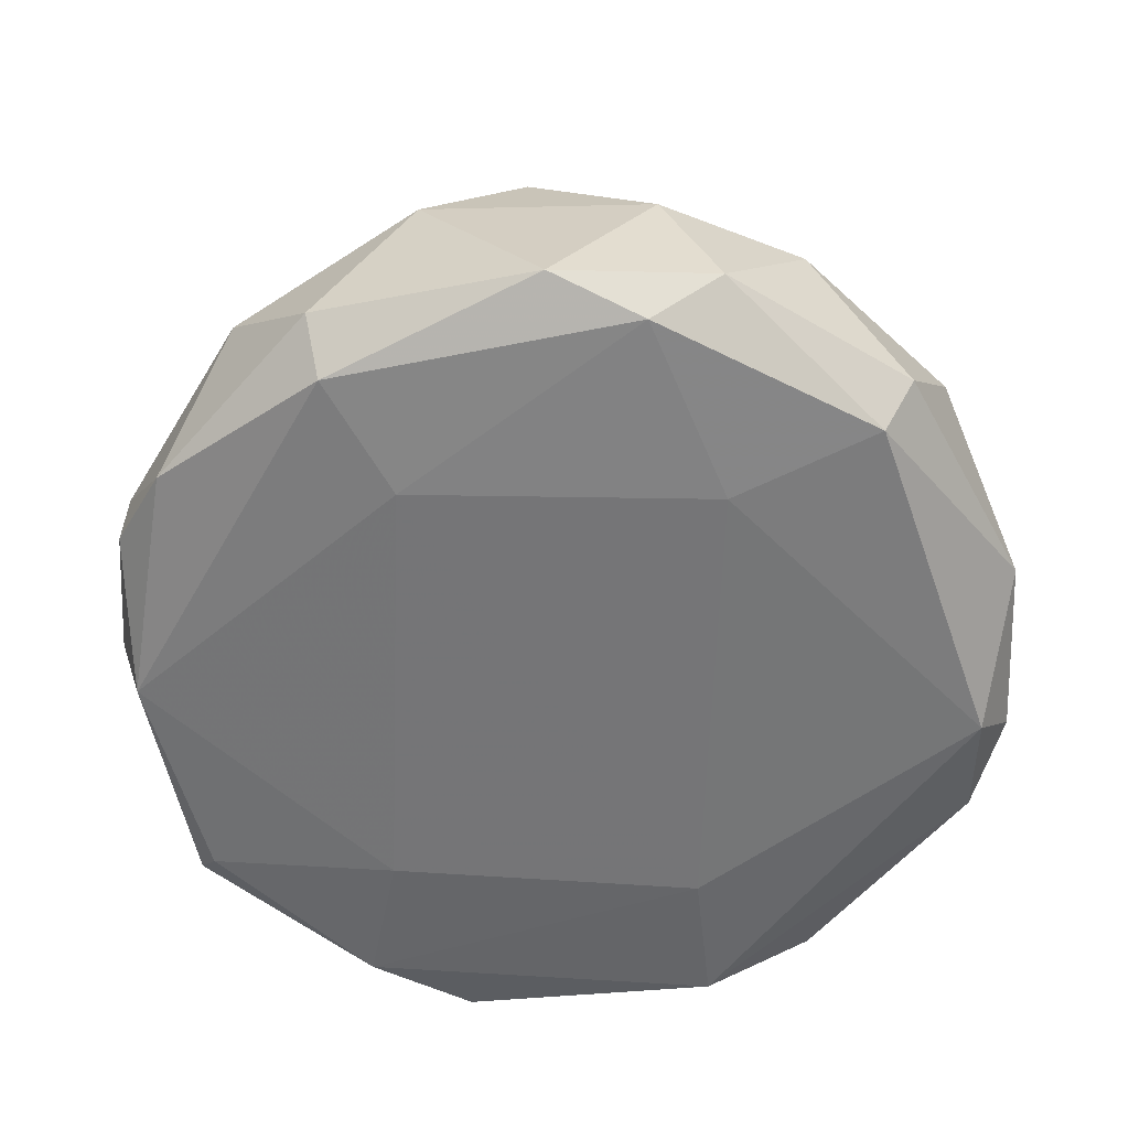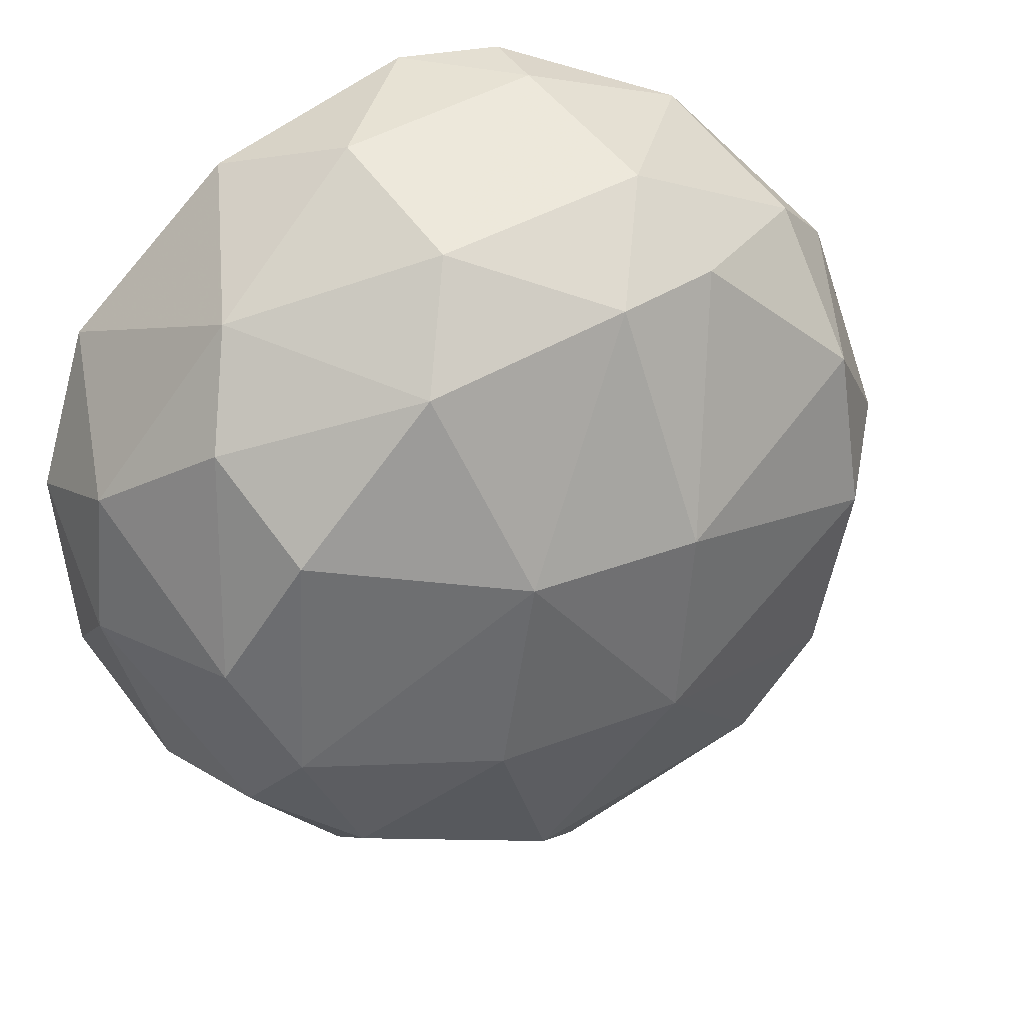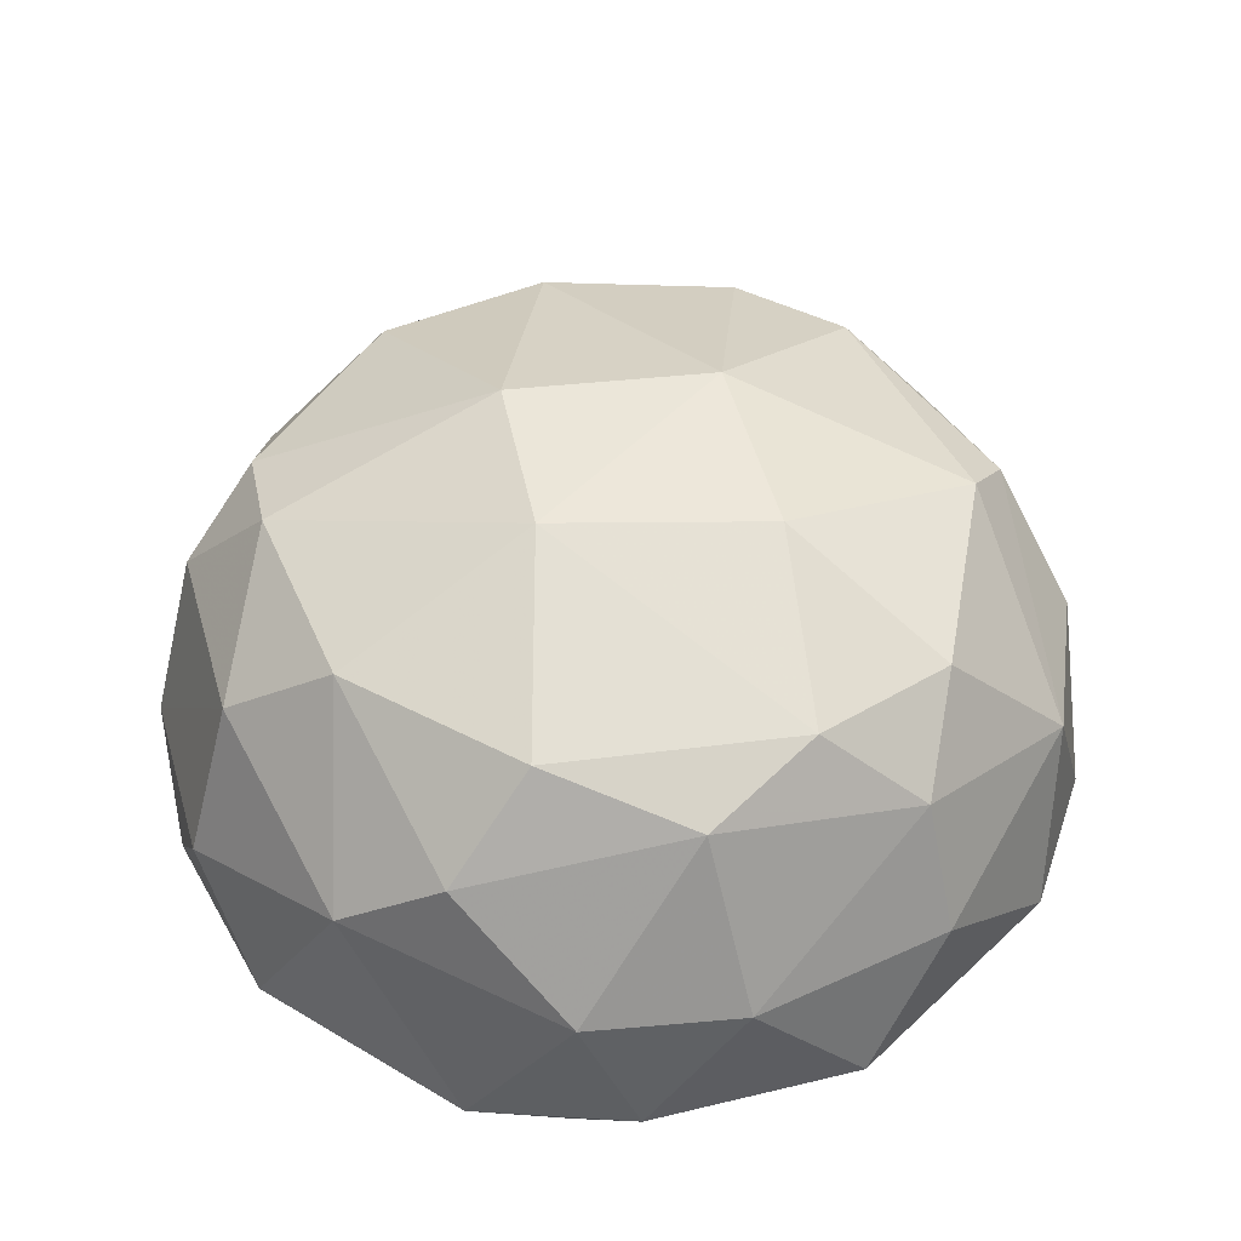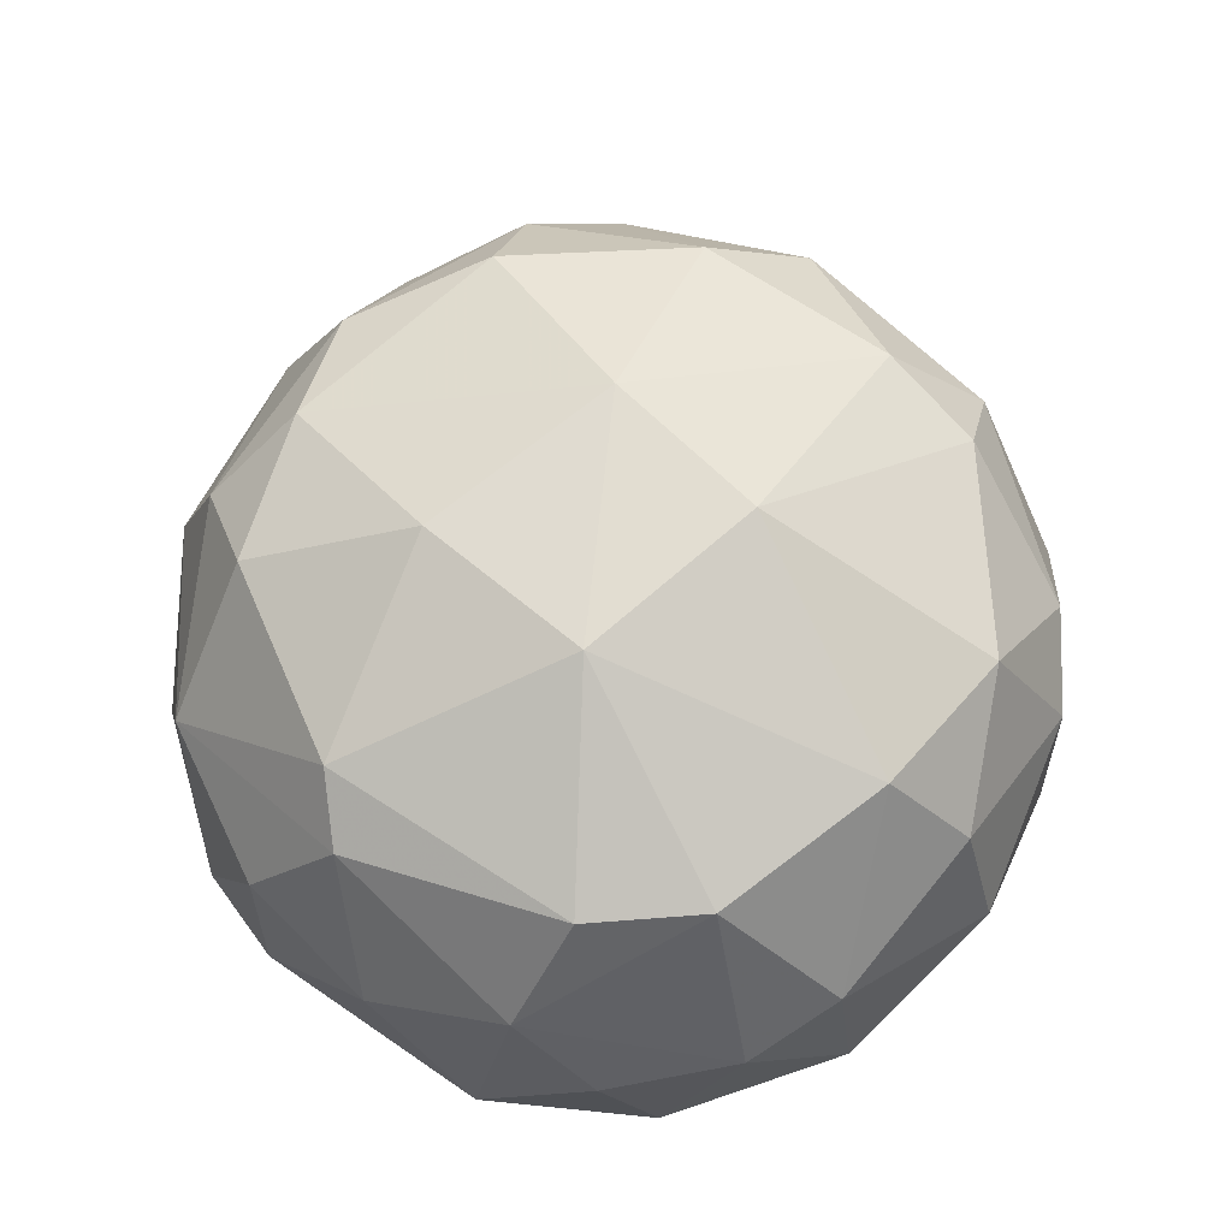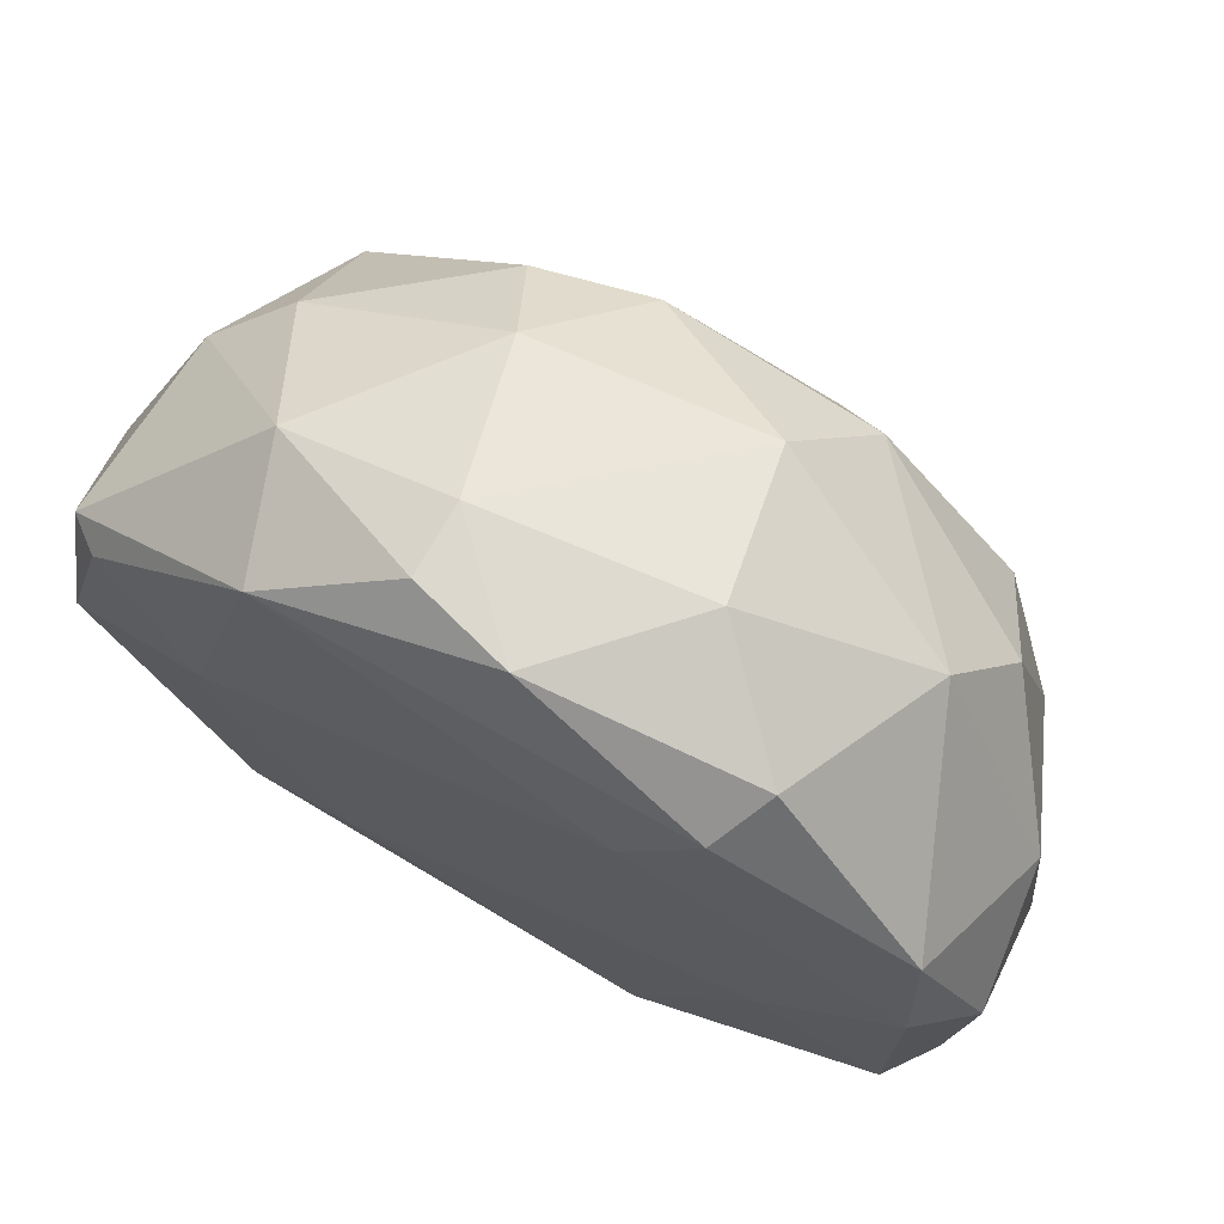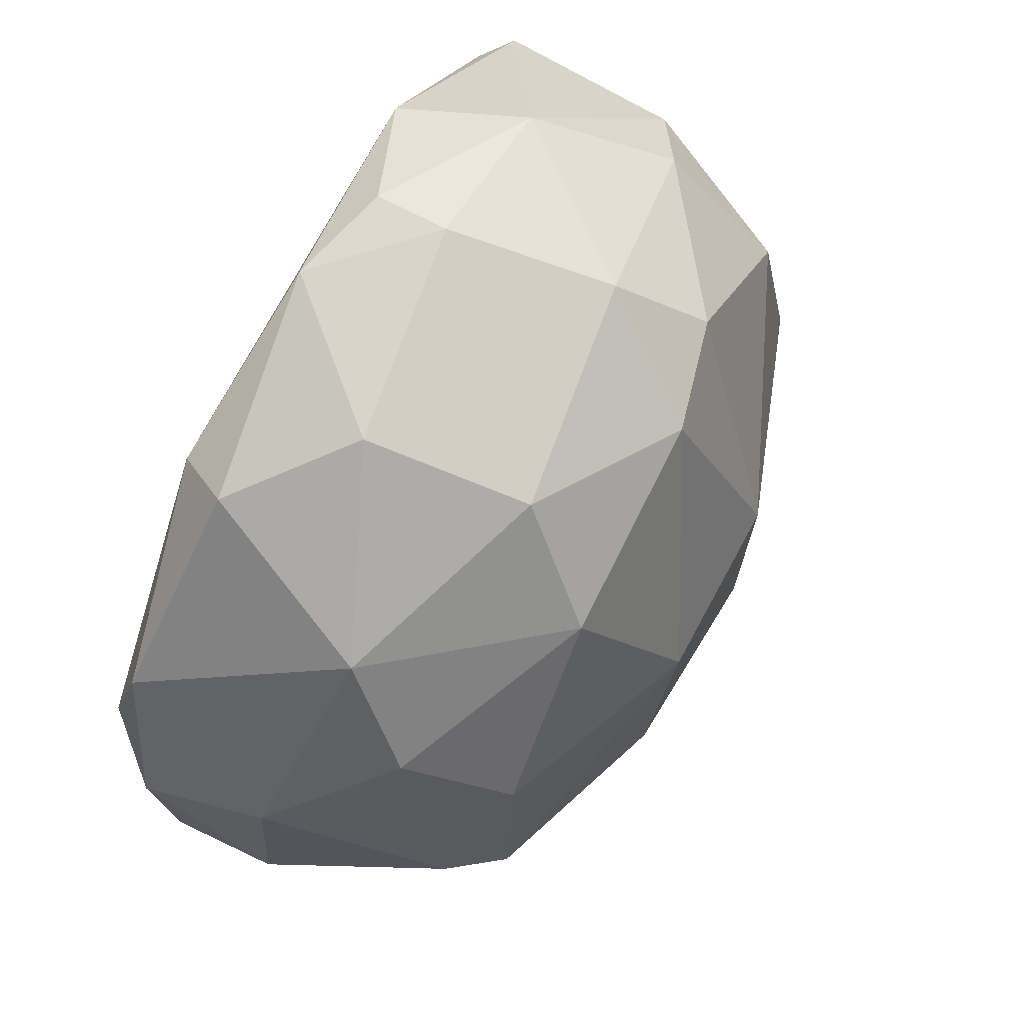
<metadata>
{"format":"obj","ext":"obj","renderer":"f3d","projection":"perspective","resolution":1024,"background":"white","views":[{"elev":-56.6,"azim":-117.5,"up":"+Z"},{"elev":36.6,"azim":-26.5,"up":"+Y"},{"elev":46.1,"azim":-101.3,"up":"+Z"},{"elev":68.5,"azim":44.7,"up":"+Z"},{"elev":72.2,"azim":-150.8,"up":"+Y"},{"elev":70.1,"azim":-62.4,"up":"+Y"}]}
</metadata>
<code>
v -0.006084 -0.04696 0.01369
v 0.007581 0.04877 0.00301
v 0.007592 0.04883 -0.004639
v -0.04889 0.007603 -0.004636
v -0.01033 0.01027 0.0402
v 0.04711 -0.01219 -0.007606
v 0.03558 0.00144 0.0315
v -0.01658 -0.04214 -0.01037
v -0.02682 -0.02682 0.03007
v -0.03746 0.02393 0.02118
v -0.02259 0.03908 -0.01037
v 0.02356 -0.02951 0.02992
v 0.03892 0.02394 -0.01028
v 0.0163 0.03558 0.02854
v 0.02276 -0.0441 -0.00455
v -0.04233 -0.0242 0.009161
v 0.04057 0.02554 0.01219
v -0.01202 0.04192 0.02268
v -0.0404 -3e-05 0.02715
v 0.04506 -0.01354 0.01519
v -0.0434 -0.01349 -0.01023
v 0.007346 -0.01185 0.04031
v 0.0164 -0.02542 -0.0117
v -0.02581 0.04243 -0.004507
v 0.001461 -0.04049 0.02719
v -0.03182 -0.03787 -0.002963
v 0.008875 0.01037 0.04045
v 0.03306 -0.03613 0.007678
v 0.04871 0.006059 0.006069
v -0.01784 0.03113 0.0315
v 0.02565 0.04226 0.003113
v -0.04237 0.02417 -0.007481
v -0.01498 0.02688 -0.01172
v 0.02991 -0.03445 -0.01026
v -0.02408 -0.04062 0.01519
v -0.004606 -0.0488 -0.006122
v 0.01053 -0.04686 0.01218
v 0.03425 0.01935 0.0286
v 0.02098 0.0405 -0.01033
v -0.01332 -0.01331 0.0388
v -0.04852 -0.003058 0.009145
v -0.03275 0.01484 0.03154
v -0.03296 0.0344 0.0137
v 0.04243 0.02423 -0.007543
v -0.01519 0.04697 0.006109
v -0.04691 0.01357 0.009156
v -0.004491 -0.03569 0.03152
v -0.04723 -0.01525 -0.004586
v -0.02992 -0.003017 -0.01171
v -0.03409 -0.01188 0.03147
v 0.03247 -0.01924 0.02996
v 0.004401 0.0355 0.03146
v 0.01202 0.04367 0.01971
v 0.0298 0.005934 -0.01167
v 0.04364 0.00599 0.02121
v 0.03789 -0.03188 -0.004517
v 0.03287 0.03288 0.01668
v -0.04351 0.01346 -0.0103
v 0.04506 0.001459 -0.01036
v -0.003067 0.04856 -0.00757
v -0.03732 -0.0224 0.02264
v -0.01526 -0.04723 -0.004584
v 0.02399 -0.03907 0.01819
v 0.04209 -0.02409 0.01069
f 63 28 64
f 21 8 26
f 5 22 27
f 22 7 27
f 20 6 29
f 3 2 31
f 24 11 32
f 8 23 34
f 1 25 35
f 16 26 35
f 8 34 36
f 34 15 36
f 25 1 37
f 1 36 37
f 36 15 37
f 14 27 38
f 27 7 38
f 3 31 39
f 33 11 39
f 22 5 40
f 10 19 42
f 30 10 42
f 5 30 42
f 10 30 43
f 30 18 43
f 24 32 43
f 17 29 44
f 31 17 44
f 39 31 44
f 13 39 44
f 18 2 45
f 43 18 45
f 24 43 45
f 19 10 46
f 32 4 46
f 4 41 46
f 41 19 46
f 10 43 46
f 43 32 46
f 12 22 47
f 25 12 47
f 9 35 47
f 35 25 47
f 40 9 47
f 22 40 47
f 4 21 48
f 26 16 48
f 21 26 48
f 41 4 48
f 16 41 48
f 8 21 49
f 23 8 49
f 33 23 49
f 40 5 50
f 9 40 50
f 42 19 50
f 5 42 50
f 20 7 51
f 7 22 51
f 22 12 51
f 5 27 52
f 27 14 52
f 18 30 52
f 30 5 52
f 2 18 53
f 31 2 53
f 52 14 53
f 18 52 53
f 23 33 54
f 39 13 54
f 33 39 54
f 7 20 55
f 29 17 55
f 20 29 55
f 17 38 55
f 38 7 55
f 28 15 56
f 34 6 56
f 15 34 56
f 17 31 57
f 14 38 57
f 38 17 57
f 31 53 57
f 53 14 57
f 21 4 58
f 4 32 58
f 32 11 58
f 11 33 58
f 49 21 58
f 33 49 58
f 29 6 59
f 6 34 59
f 34 23 59
f 13 44 59
f 44 29 59
f 54 13 59
f 23 54 59
f 2 3 60
f 11 24 60
f 3 39 60
f 39 11 60
f 45 2 60
f 24 45 60
f 35 9 61
f 16 35 61
f 19 41 61
f 41 16 61
f 9 50 61
f 50 19 61
f 26 8 62
f 1 35 62
f 35 26 62
f 36 1 62
f 8 36 62
f 12 25 63
f 15 28 63
f 25 37 63
f 37 15 63
f 51 12 63
f 51 63 64
f 6 20 64
f 20 51 64
f 56 6 64
f 28 56 64

</code>
